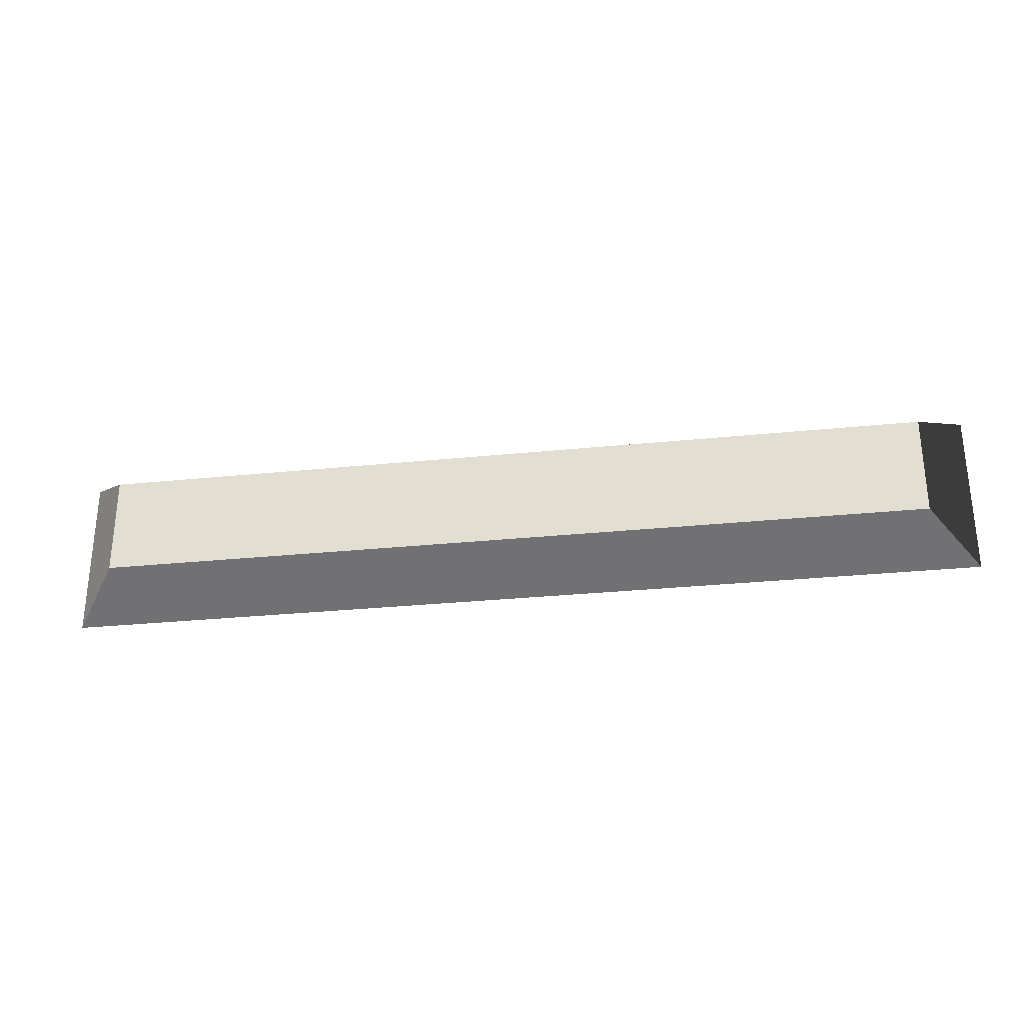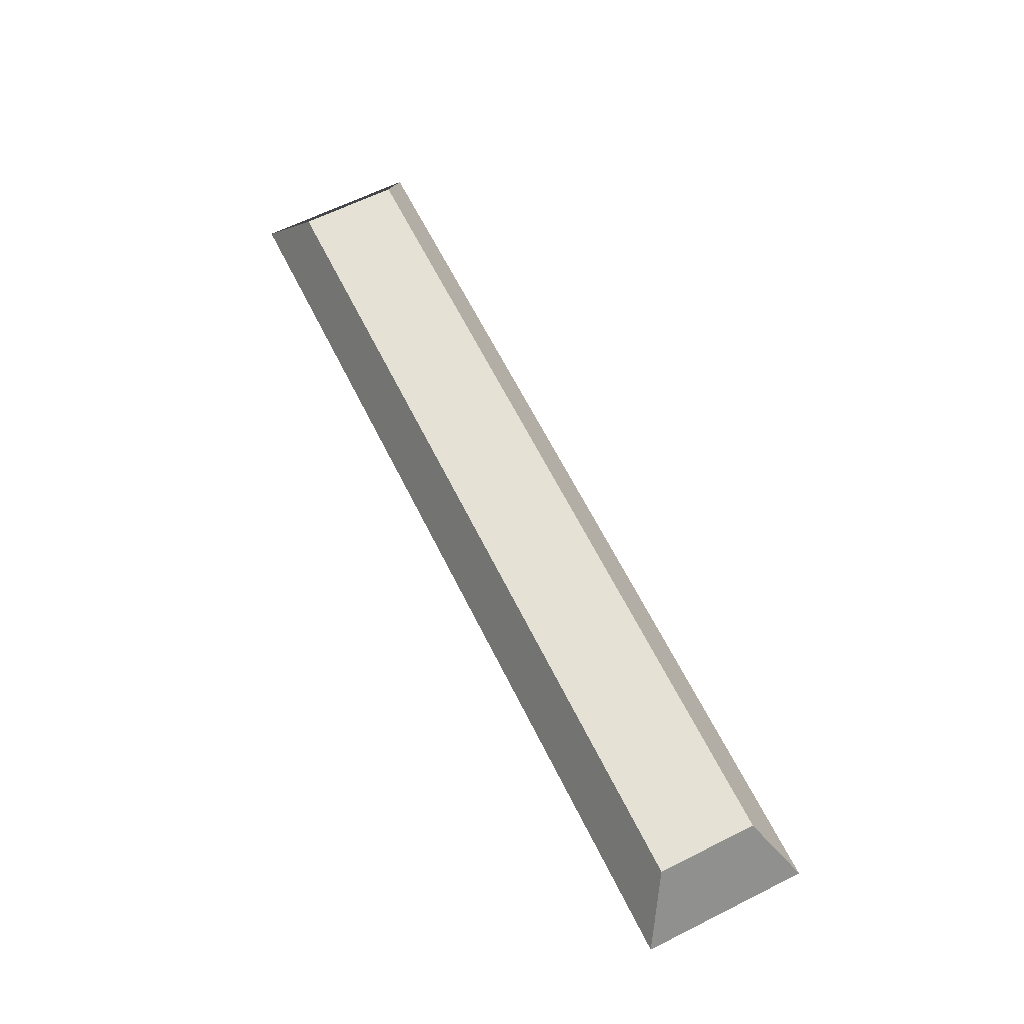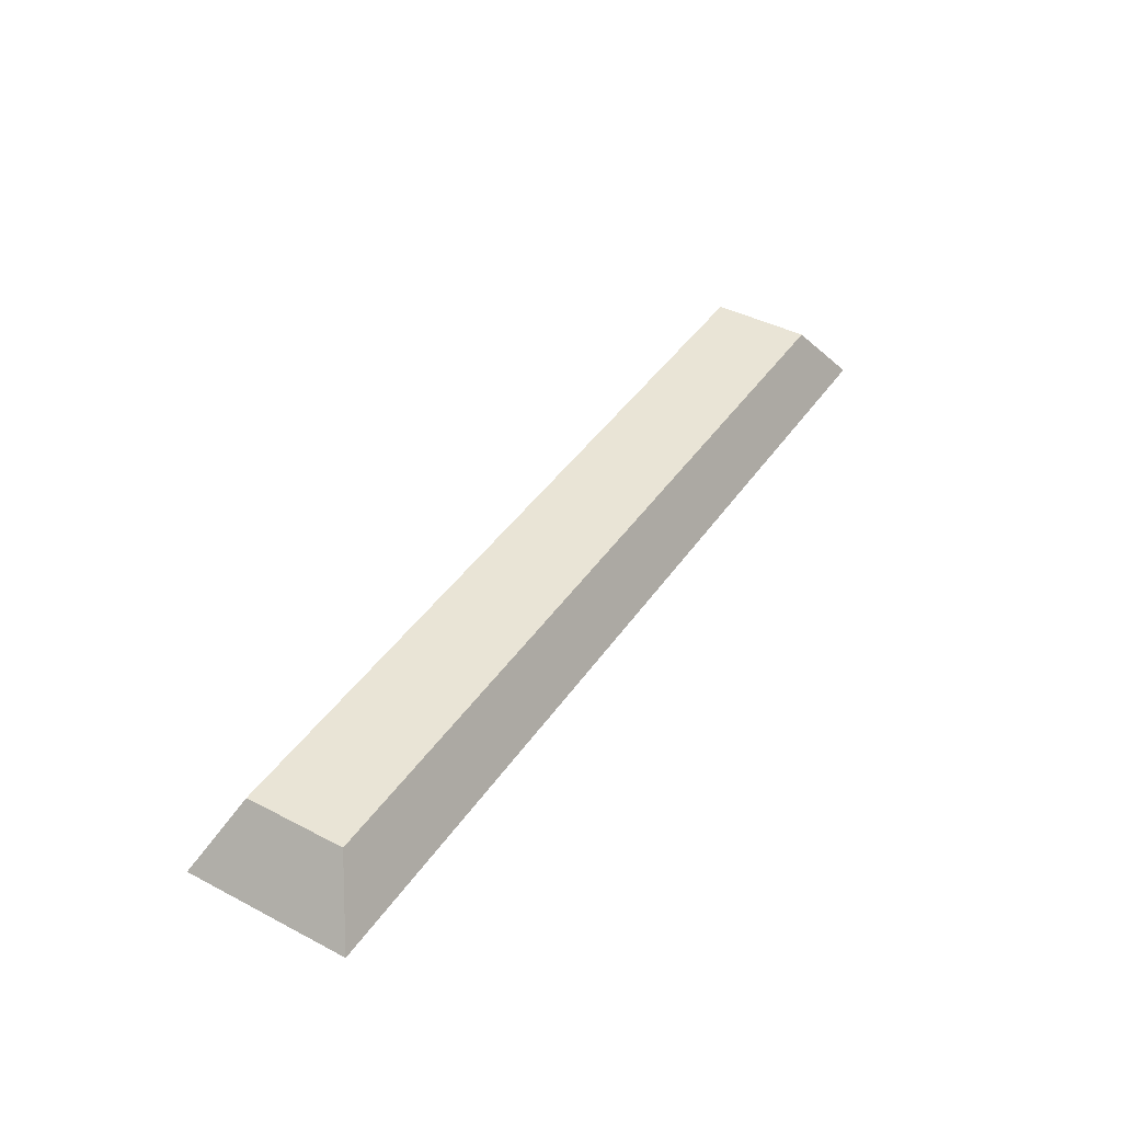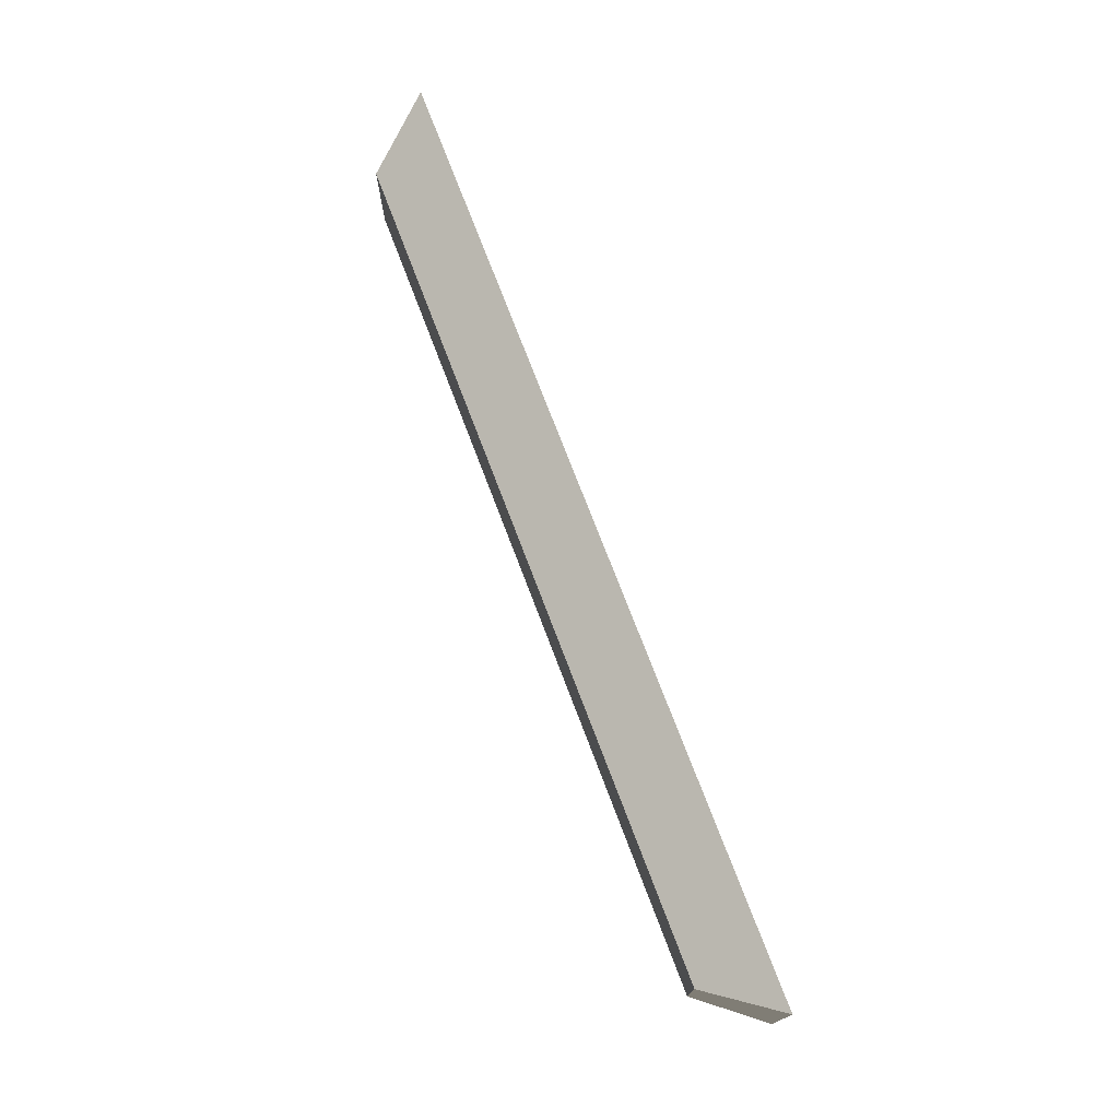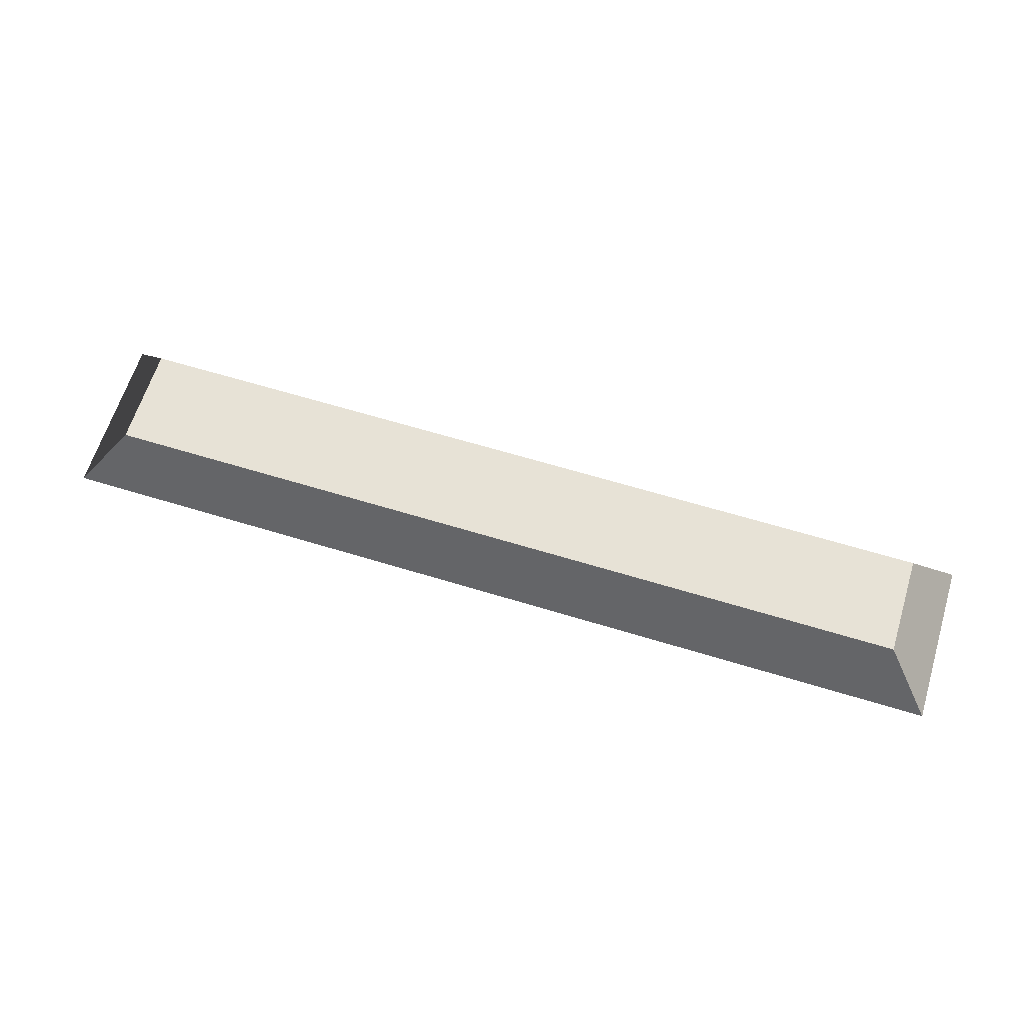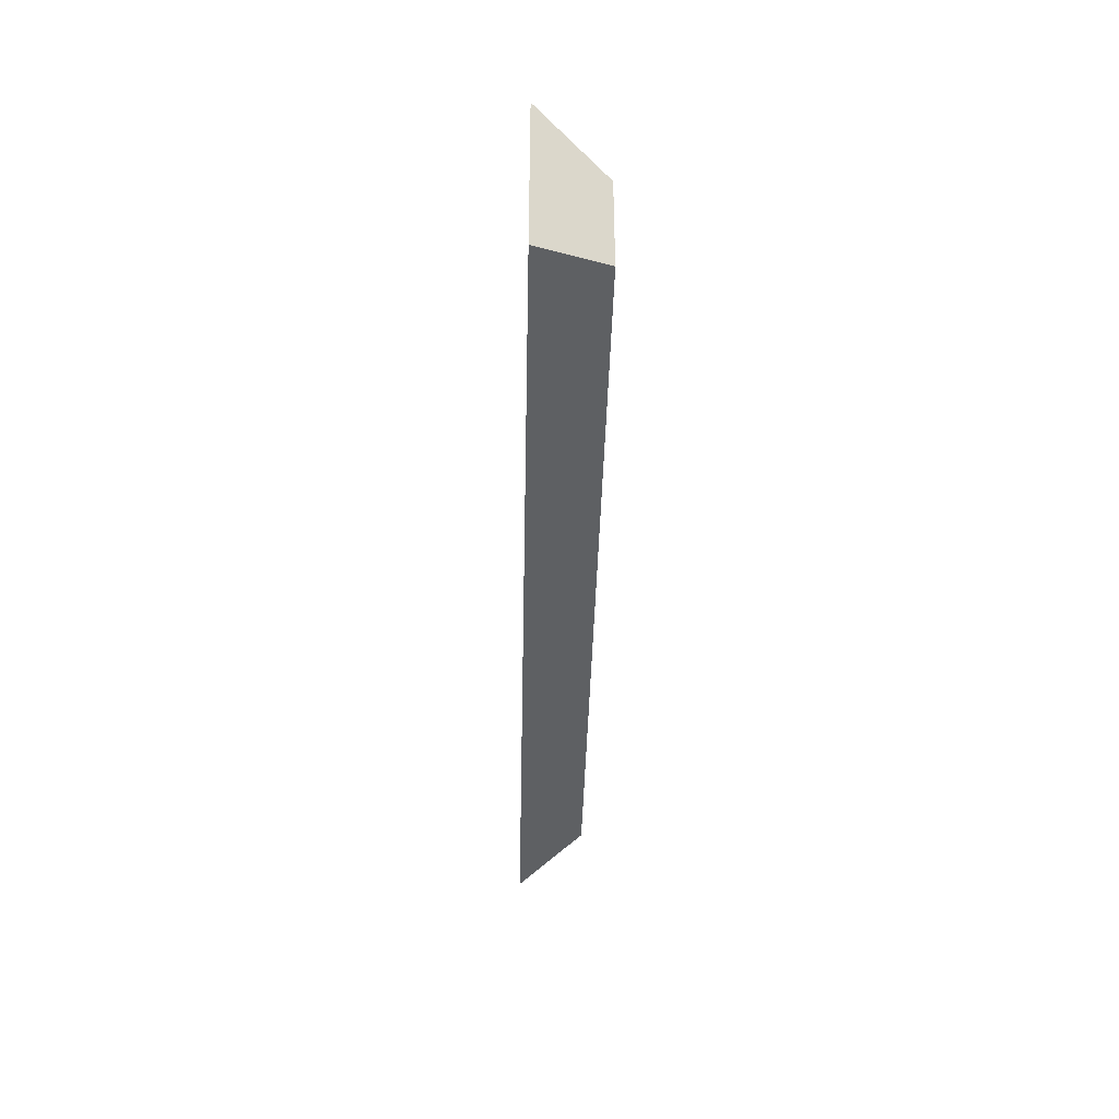
<metadata>
{"format":"obj","ext":"obj","renderer":"f3d","projection":"perspective","resolution":1024,"background":"white","views":[{"elev":-29.5,"azim":-171.4,"up":"+Z"},{"elev":64.3,"azim":63.4,"up":"+Y"},{"elev":42.6,"azim":121.8,"up":"+Y"},{"elev":73.8,"azim":-110.8,"up":"+Z"},{"elev":63.5,"azim":17.2,"up":"+Y"},{"elev":-39.2,"azim":88.7,"up":"+Z"}]}
</metadata>
<code>
o Strip1
v -1.25 0.2 -0.15
v 1.25 0.2 -0.15
v 1.4 0 -0.25
v -1.4 0 -0.25
v 1.25 0.2 0.15
v 1.4 0 0.25
v -1.4 0 0.25
v -1.25 0.2 0.15
g Strip1
f 1 2 3 4
f 2 5 6 3
f 7 6 5 8
f 7 8 1 4
f 8 5 2 1

</code>
